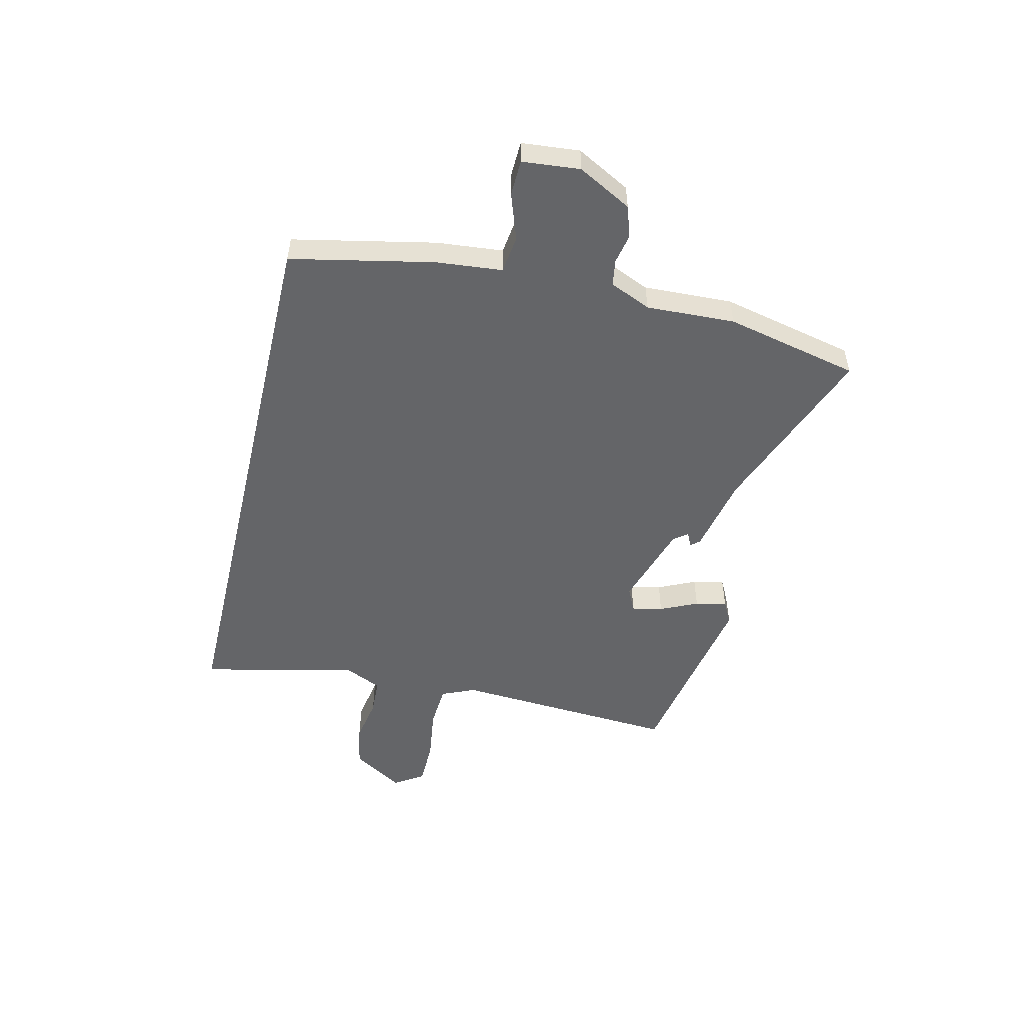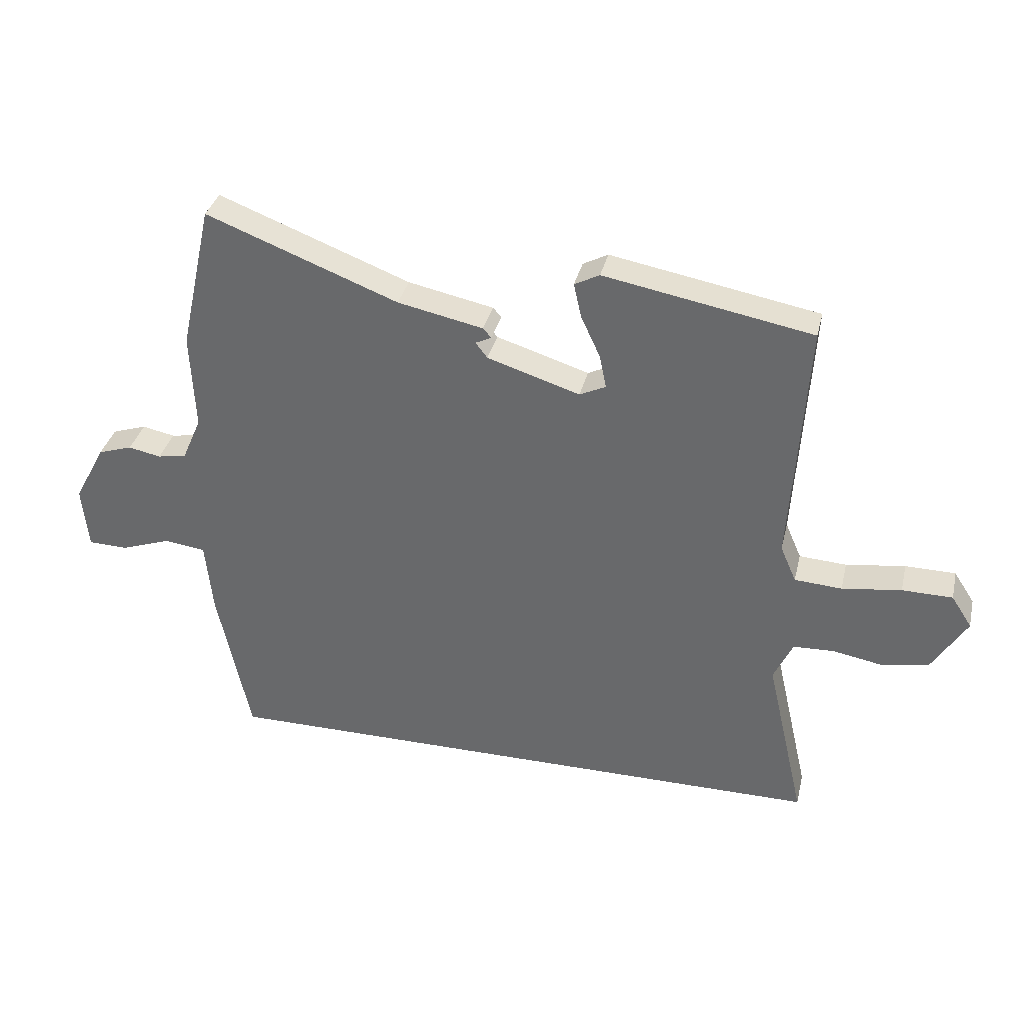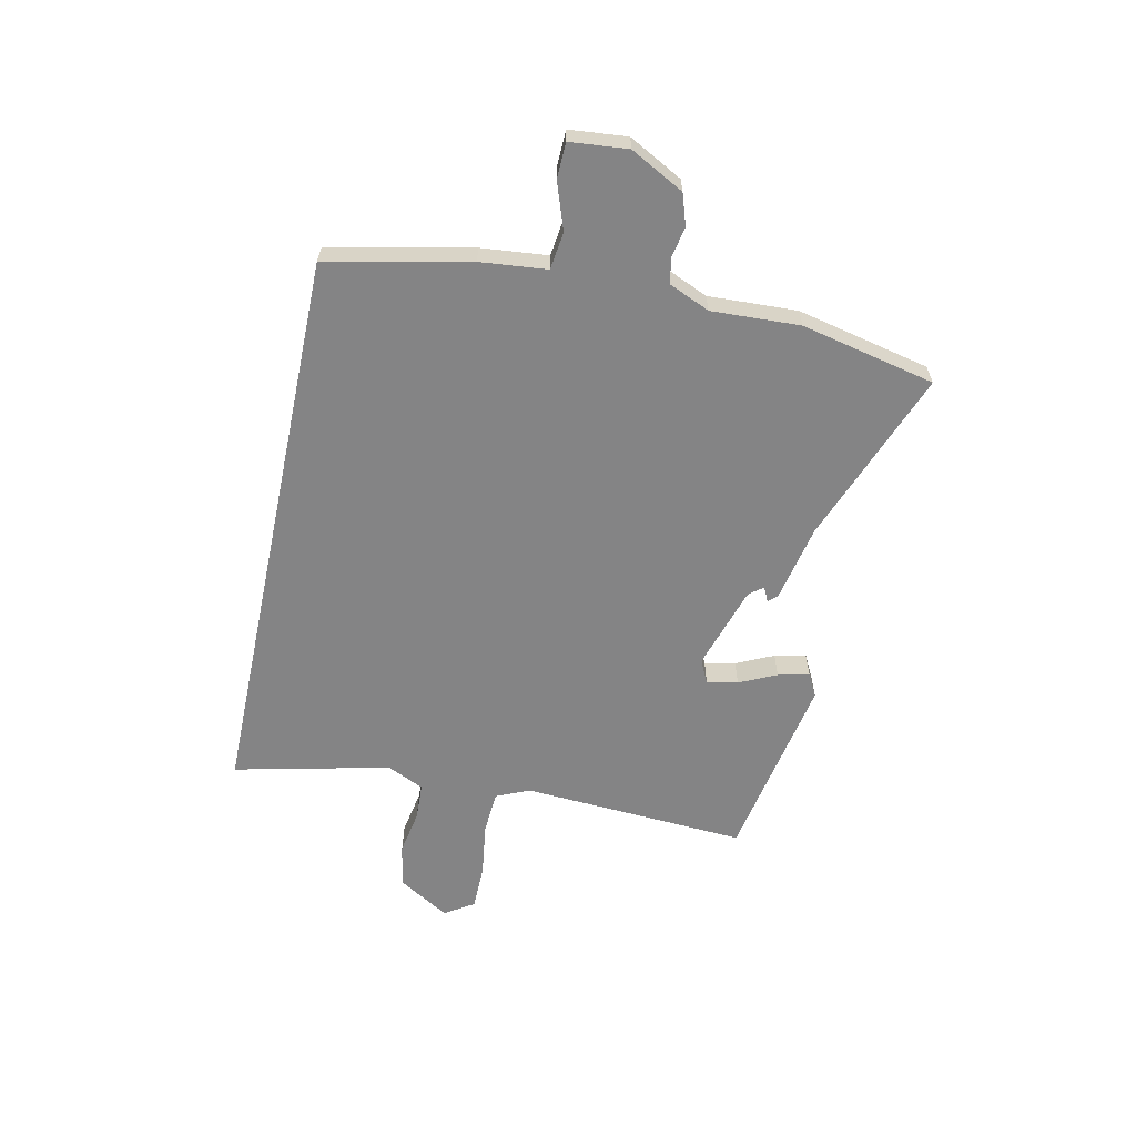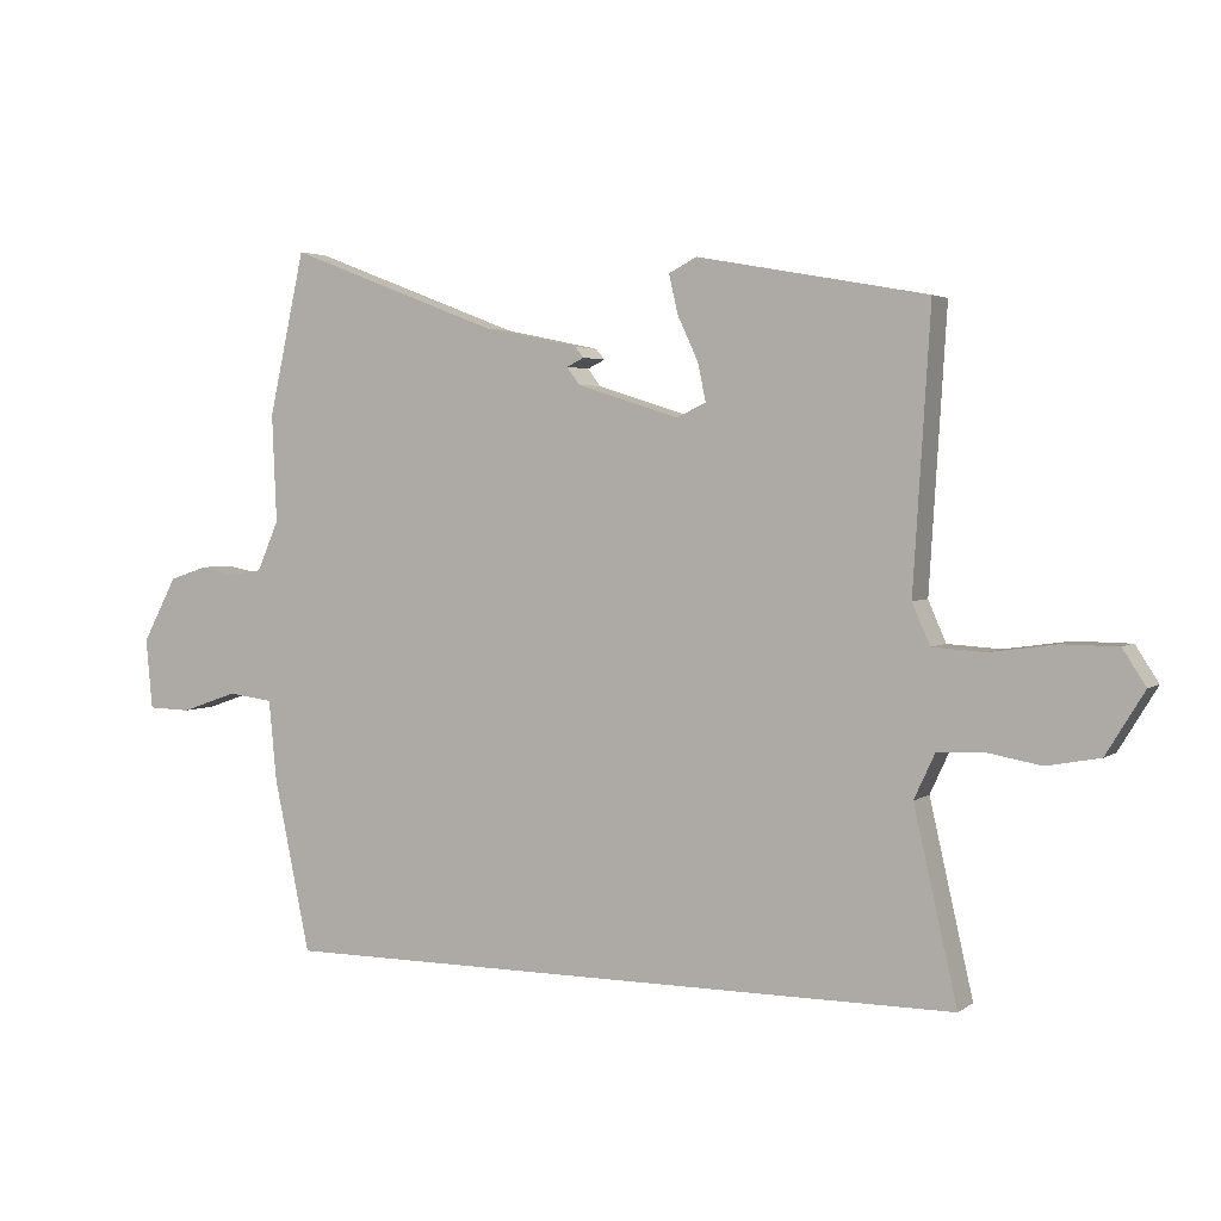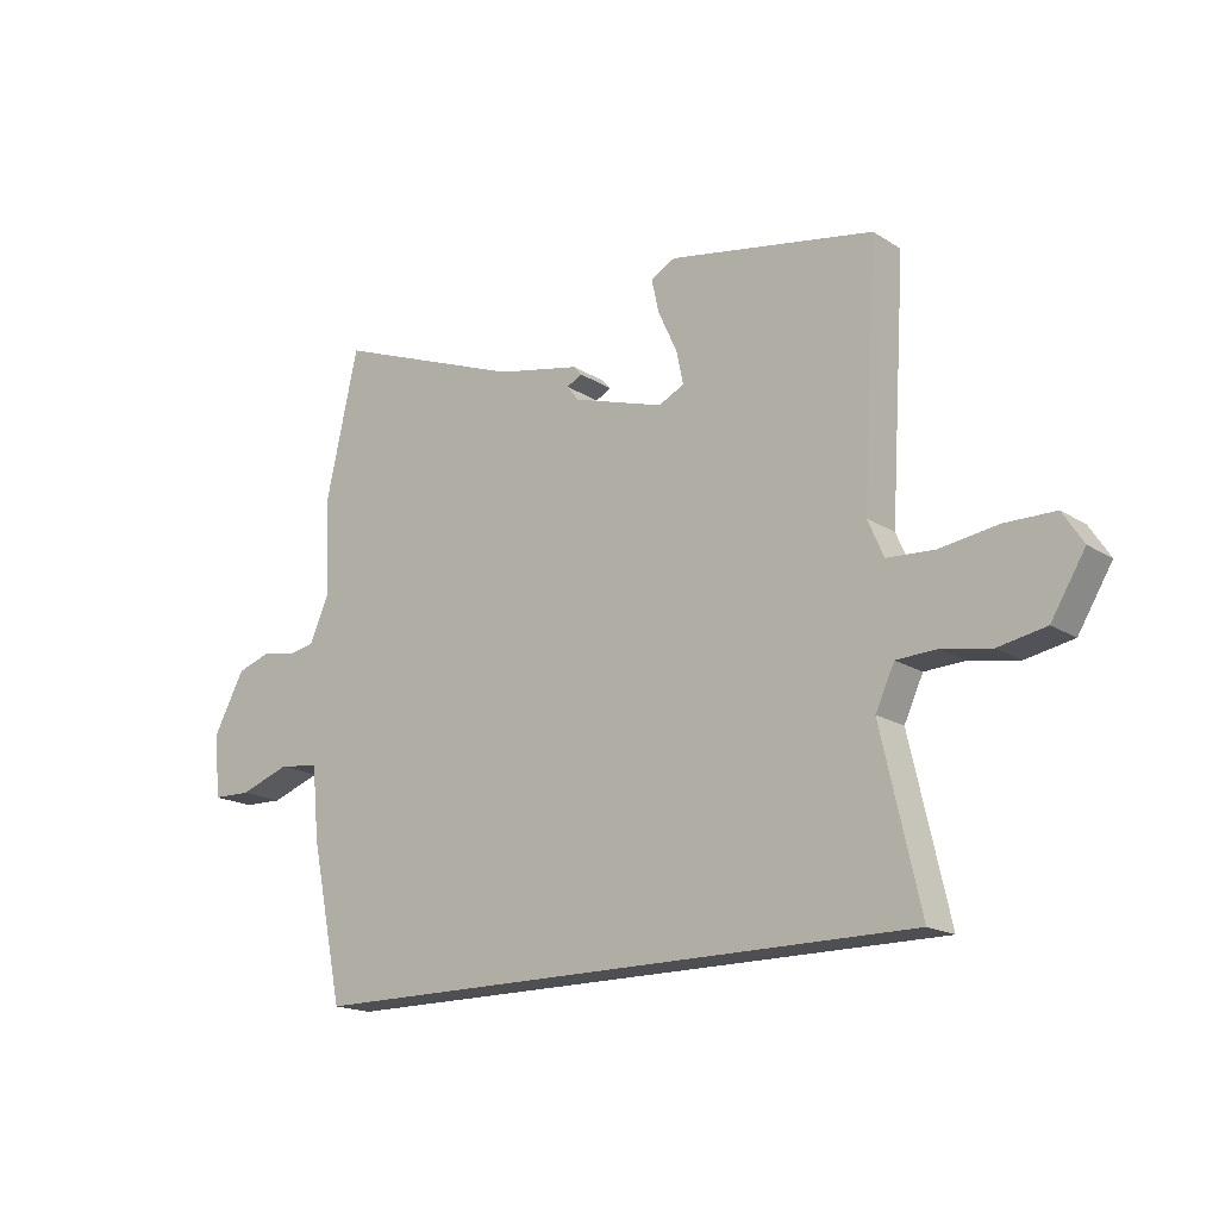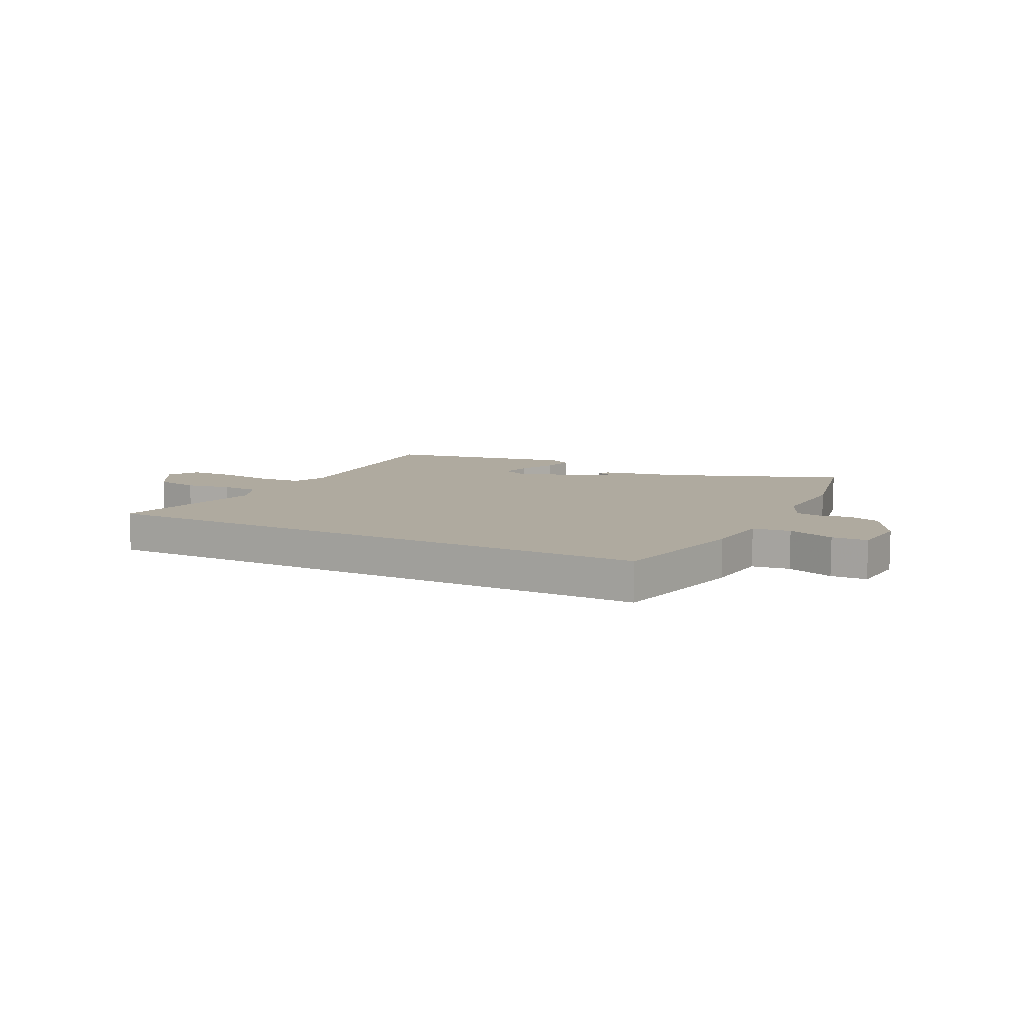
<metadata>
{"format":"obj","ext":"obj","renderer":"f3d","projection":"perspective","resolution":1024,"background":"white","views":[{"elev":-51.5,"azim":-103.3,"up":"+Y"},{"elev":35.1,"azim":13.2,"up":"+Z"},{"elev":-61.5,"azim":-102.0,"up":"+Y"},{"elev":3.1,"azim":25.6,"up":"+Z"},{"elev":-17.5,"azim":39.1,"up":"+Z"},{"elev":9.4,"azim":-152.8,"up":"+Y"}]}
</metadata>
<code>
v 0.526 0.07 0.482
v 0.5 0.07 0.064
v 0.527 0.07 0.002
v 0.607 0.07 -0.003
v 0.707 0.07 0.011
v 0.792 0.07 0.01
v 0.827 0.07 -0.044
v 0.769 0.07 -0.139
v 0.688 0.07 -0.154
v 0.604 0.07 -0.139
v 0.536 0.07 -0.142
v 0.504 0.07 -0.211
v 0.57 0.07 -0.5
v -0.48 0.07 -0.5
v -0.535 0.07 -0.237
v -0.547 0.07 -0.114
v -0.616 0.07 -0.105
v -0.702 0.07 -0.135
v -0.768 0.07 -0.133
v -0.778 0.07 -0.026
v -0.725 0.07 0.073
v -0.667 0.07 0.092
v -0.612 0.07 0.081
v -0.564 0.07 0.089
v -0.531 0.07 0.165
v -0.538 0.07 0.329
v -0.483 0.07 0.577
v -0.16 0.07 0.453
v -0.016 0.07 0.423
v -0.002 0.07 0.407
v -0.029 0.07 0.394
v -0.009 0.07 0.368
v 0.147 0.07 0.319
v 0.191 0.07 0.34
v 0.179 0.07 0.397
v 0.147 0.07 0.466
v 0.134 0.07 0.524
v 0.176 0.07 0.546
v 0.526 0 0.482
v 0.5 0 0.064
v 0.527 0 0.002
v 0.607 0 -0.003
v 0.707 0 0.011
v 0.792 0 0.01
v 0.827 0 -0.044
v 0.769 0 -0.139
v 0.688 0 -0.154
v 0.604 0 -0.139
v 0.536 0 -0.142
v 0.504 0 -0.211
v 0.57 0 -0.5
v -0.48 0 -0.5
v -0.535 0 -0.237
v -0.547 0 -0.114
v -0.616 0 -0.105
v -0.702 0 -0.135
v -0.768 0 -0.133
v -0.778 0 -0.026
v -0.725 0 0.073
v -0.667 0 0.092
v -0.612 0 0.081
v -0.564 0 0.089
v -0.531 0 0.165
v -0.538 0 0.329
v -0.483 0 0.577
v -0.16 0 0.453
v -0.016 0 0.423
v -0.002 0 0.407
v -0.029 0 0.394
v -0.009 0 0.368
v 0.147 0 0.319
v 0.191 0 0.34
v 0.179 0 0.397
v 0.147 0 0.466
v 0.134 0 0.524
v 0.176 0 0.546
f 38 1 2
f 37 38 2
f 36 37 2
f 35 36 2
f 34 35 2 3
f 33 34 3
f 32 33 3
f 28 29 30 31
f 28 31 32
f 27 28 32
f 26 27 32
f 25 26 32
f 24 25 32 3
f 21 22 23
f 20 21 23
f 19 20 23
f 18 19 23
f 17 18 23
f 23 24 3
f 17 23 3
f 16 17 3
f 14 15 16
f 13 14 16
f 12 13 16
f 11 12 16 3
f 8 9 10
f 7 8 10
f 6 7 10
f 5 6 10
f 4 5 10
f 3 4 10 11
f 40 39 76
f 40 76 75
f 40 75 74
f 40 74 73
f 41 40 73 72
f 41 72 71
f 41 71 70
f 69 68 67 66
f 70 69 66
f 70 66 65
f 70 65 64
f 70 64 63
f 41 70 63 62
f 61 60 59
f 61 59 58
f 61 58 57
f 61 57 56
f 61 56 55
f 41 62 61
f 41 61 55
f 41 55 54
f 54 53 52
f 54 52 51
f 54 51 50
f 41 54 50 49
f 48 47 46
f 48 46 45
f 48 45 44
f 48 44 43
f 48 43 42
f 49 48 42 41
f 1 39 40 2
f 2 40 41 3
f 3 41 42 4
f 4 42 43 5
f 5 43 44 6
f 6 44 45 7
f 7 45 46 8
f 8 46 47 9
f 9 47 48 10
f 10 48 49 11
f 11 49 50 12
f 12 50 51 13
f 13 51 52 14
f 14 52 53 15
f 15 53 54 16
f 16 54 55 17
f 17 55 56 18
f 18 56 57 19
f 19 57 58 20
f 20 58 59 21
f 21 59 60 22
f 22 60 61 23
f 23 61 62 24
f 24 62 63 25
f 25 63 64 26
f 26 64 65 27
f 27 65 66 28
f 28 66 67 29
f 29 67 68 30
f 30 68 69 31
f 31 69 70 32
f 32 70 71 33
f 33 71 72 34
f 34 72 73 35
f 35 73 74 36
f 36 74 75 37
f 37 75 76 38
f 38 76 39 1

</code>
